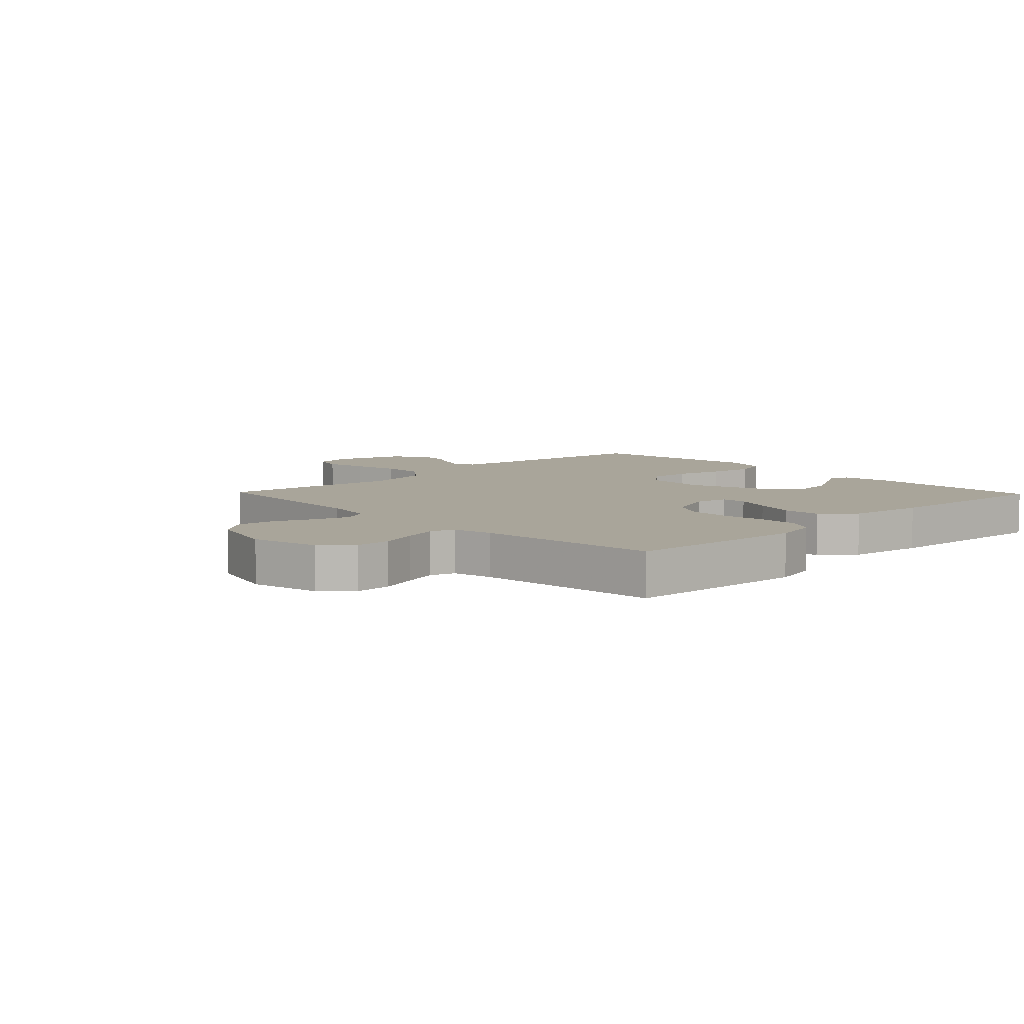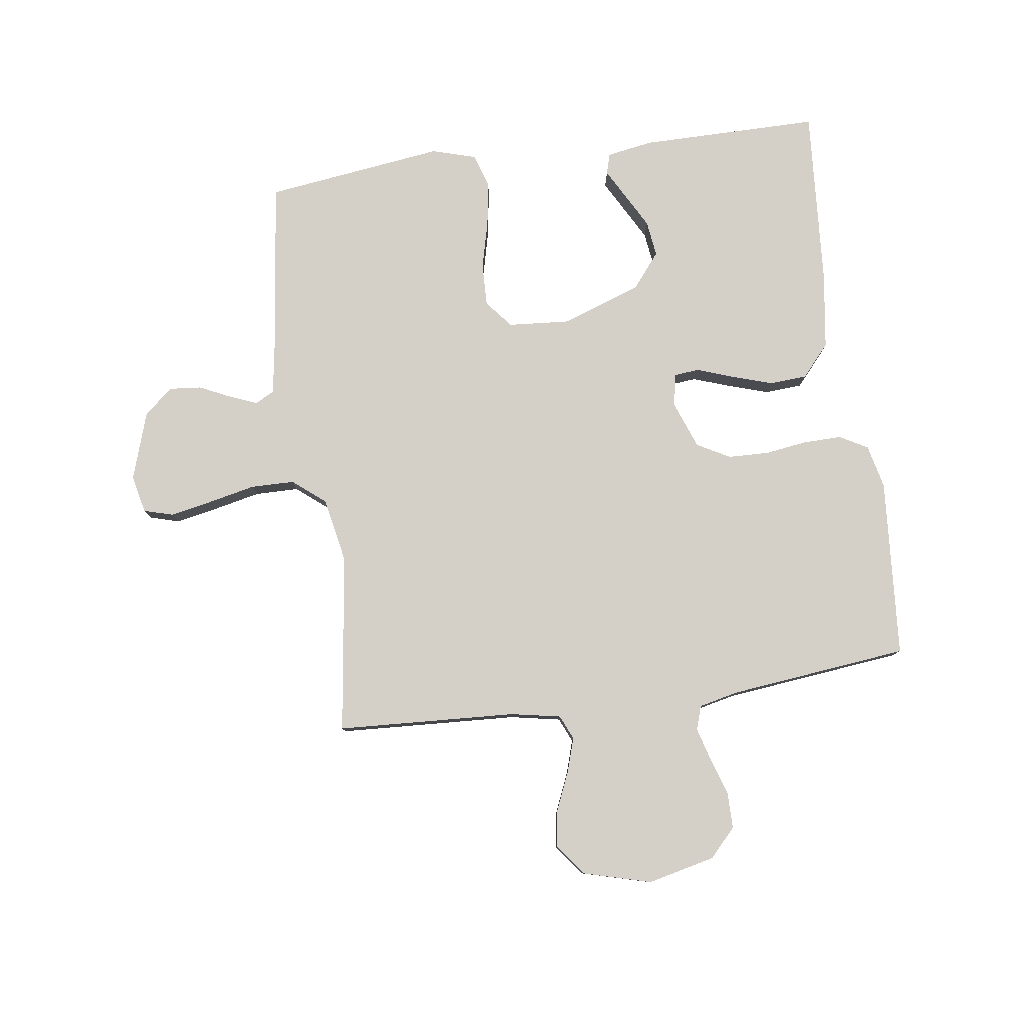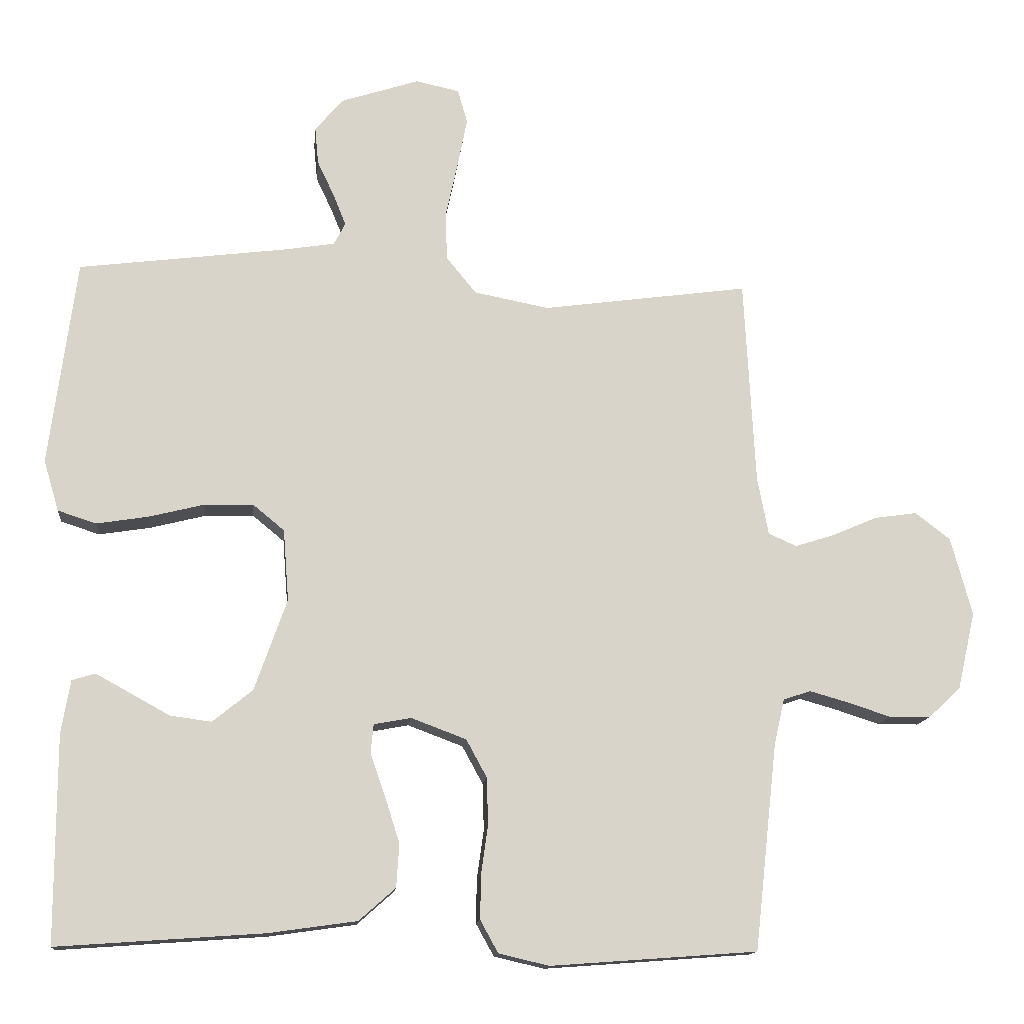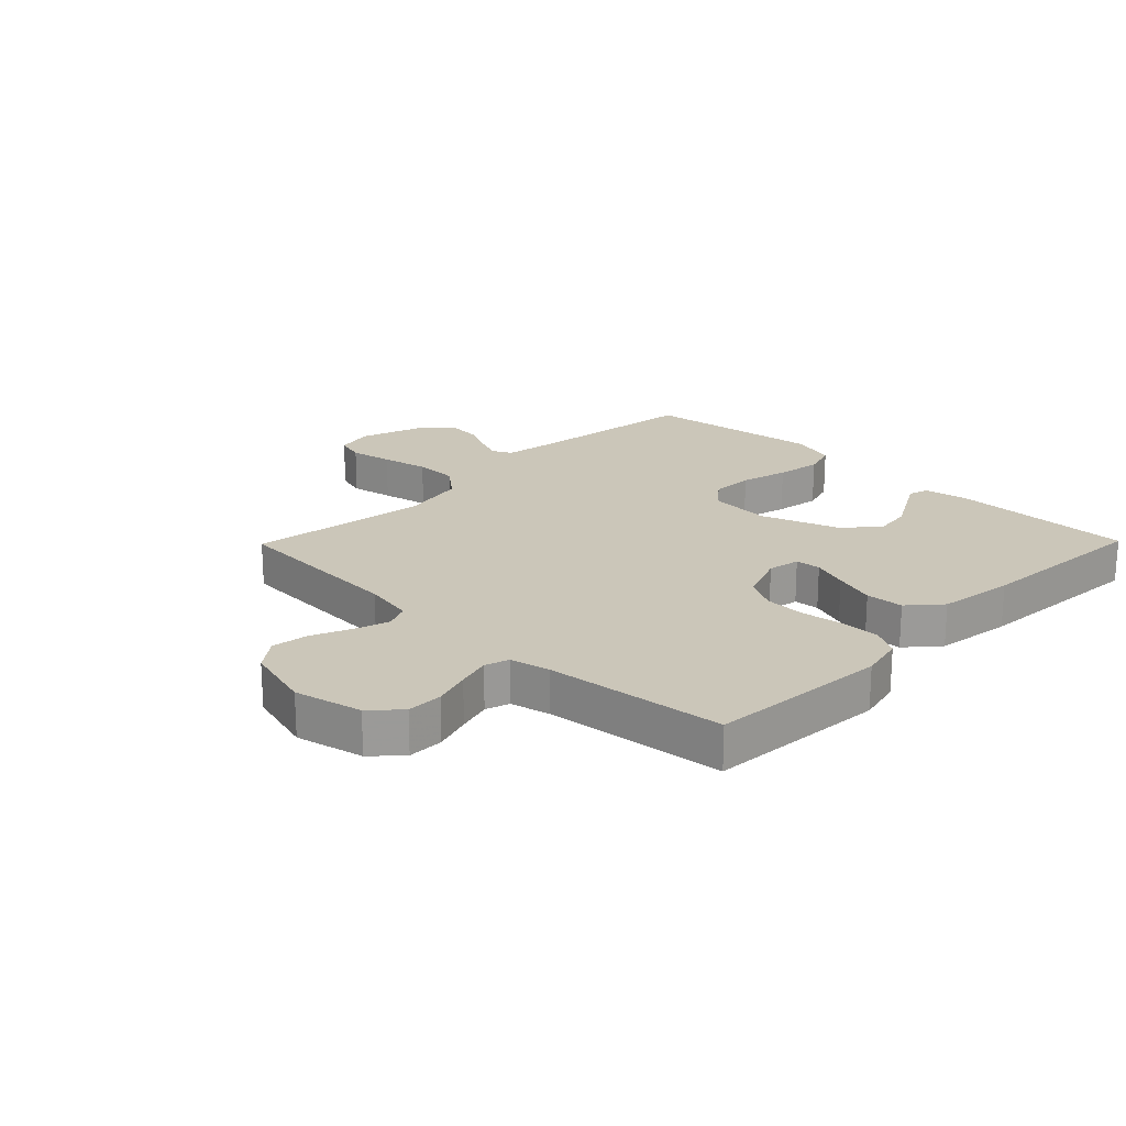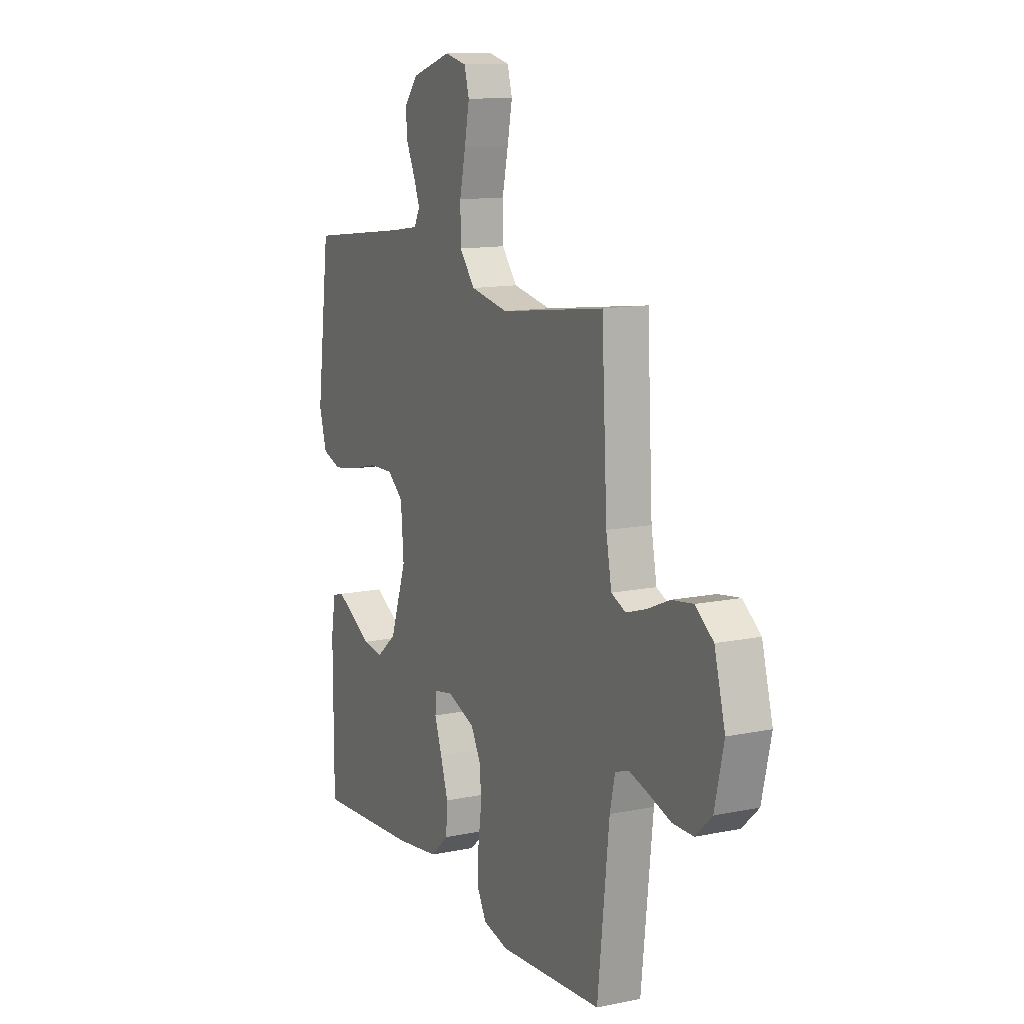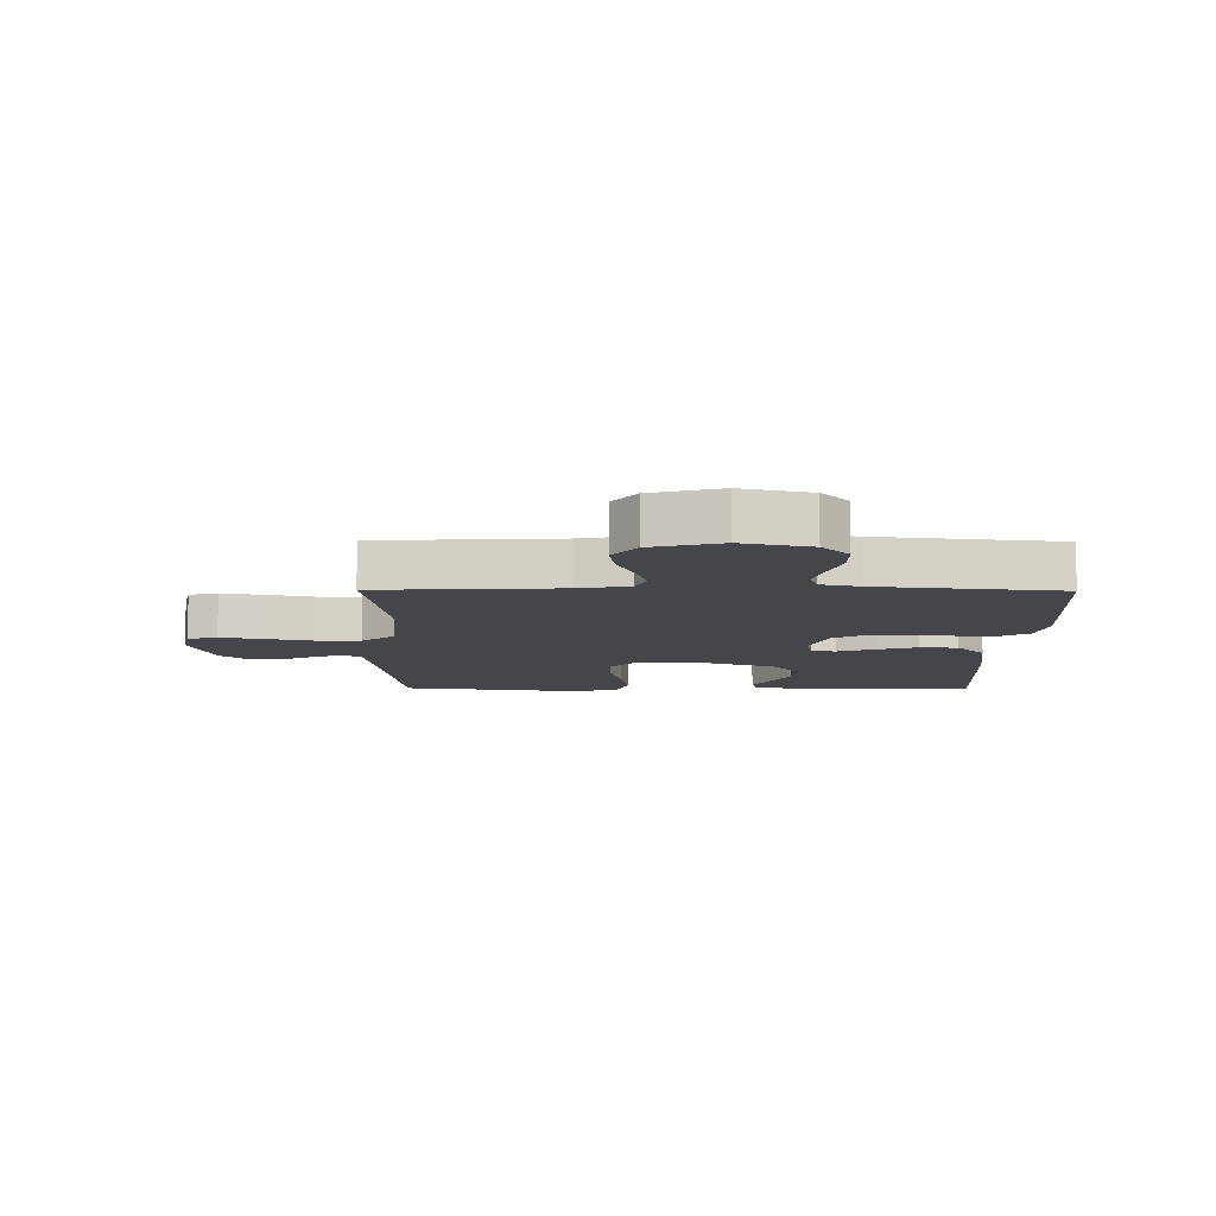
<metadata>
{"format":"obj","ext":"obj","renderer":"f3d","projection":"perspective","resolution":1024,"background":"white","views":[{"elev":7.5,"azim":136.1,"up":"+Y"},{"elev":79.9,"azim":82.1,"up":"+Y"},{"elev":-13.7,"azim":-5.7,"up":"+Z"},{"elev":21.0,"azim":134.4,"up":"+Y"},{"elev":12.5,"azim":64.2,"up":"+Z"},{"elev":-9.7,"azim":89.5,"up":"+Y"}]}
</metadata>
<code>
v 0.5 0.07 0.5
v 0.516 0.07 0.2
v 0.532 0.07 0.116
v 0.573 0.07 0.098
v 0.63 0.07 0.116
v 0.695 0.07 0.144
v 0.757 0.07 0.153
v 0.808 0.07 0.114
v 0.839 0.07 0
v 0.813 0.07 -0.113
v 0.766 0.07 -0.157
v 0.706 0.07 -0.157
v 0.644 0.07 -0.137
v 0.588 0.07 -0.121
v 0.548 0.07 -0.134
v 0.533 0.07 -0.2
v 0.5 0.07 -0.5
v 0.2 0.07 -0.522
v 0.127 0.07 -0.505
v 0.101 0.07 -0.458
v 0.102 0.07 -0.394
v 0.112 0.07 -0.323
v 0.11 0.07 -0.255
v 0.08 0.07 -0.2
v 0 0.07 -0.17
v -0.054 0.07 -0.18
v -0.058 0.07 -0.222
v -0.037 0.07 -0.282
v -0.015 0.07 -0.351
v -0.019 0.07 -0.414
v -0.072 0.07 -0.461
v -0.2 0.07 -0.479
v -0.5 0.07 -0.5
v -0.5 0.07 -0.2
v -0.487 0.07 -0.123
v -0.453 0.07 -0.113
v -0.404 0.07 -0.14
v -0.346 0.07 -0.172
v -0.286 0.07 -0.18
v -0.228 0.07 -0.133
v -0.181 0.07 0
v -0.189 0.07 0.104
v -0.235 0.07 0.142
v -0.306 0.07 0.14
v -0.386 0.07 0.12
v -0.461 0.07 0.108
v -0.517 0.07 0.126
v -0.539 0.07 0.2
v -0.5 0.07 0.5
v -0.2 0.07 0.538
v -0.124 0.07 0.55
v -0.107 0.07 0.582
v -0.125 0.07 0.627
v -0.15 0.07 0.68
v -0.155 0.07 0.734
v -0.114 0.07 0.782
v 0 0.07 0.819
v 0.063 0.07 0.805
v 0.077 0.07 0.756
v 0.063 0.07 0.685
v 0.046 0.07 0.607
v 0.047 0.07 0.534
v 0.091 0.07 0.48
v 0.2 0.07 0.459
v 0.5 0 0.5
v 0.516 0 0.2
v 0.532 0 0.116
v 0.573 0 0.098
v 0.63 0 0.116
v 0.695 0 0.144
v 0.757 0 0.153
v 0.808 0 0.114
v 0.839 0 0
v 0.813 0 -0.113
v 0.766 0 -0.157
v 0.706 0 -0.157
v 0.644 0 -0.137
v 0.588 0 -0.121
v 0.548 0 -0.134
v 0.533 0 -0.2
v 0.5 0 -0.5
v 0.2 0 -0.522
v 0.127 0 -0.505
v 0.101 0 -0.458
v 0.102 0 -0.394
v 0.112 0 -0.323
v 0.11 0 -0.255
v 0.08 0 -0.2
v 0 0 -0.17
v -0.054 0 -0.18
v -0.058 0 -0.222
v -0.037 0 -0.282
v -0.015 0 -0.351
v -0.019 0 -0.414
v -0.072 0 -0.461
v -0.2 0 -0.479
v -0.5 0 -0.5
v -0.5 0 -0.2
v -0.487 0 -0.123
v -0.453 0 -0.113
v -0.404 0 -0.14
v -0.346 0 -0.172
v -0.286 0 -0.18
v -0.228 0 -0.133
v -0.181 0 0
v -0.189 0 0.104
v -0.235 0 0.142
v -0.306 0 0.14
v -0.386 0 0.12
v -0.461 0 0.108
v -0.517 0 0.126
v -0.539 0 0.2
v -0.5 0 0.5
v -0.2 0 0.538
v -0.124 0 0.55
v -0.107 0 0.582
v -0.125 0 0.627
v -0.15 0 0.68
v -0.155 0 0.734
v -0.114 0 0.782
v 0 0 0.819
v 0.063 0 0.805
v 0.077 0 0.756
v 0.063 0 0.685
v 0.046 0 0.607
v 0.047 0 0.534
v 0.091 0 0.48
v 0.2 0 0.459
f 59 60 61
f 58 59 61
f 57 58 61
f 56 57 61
f 55 56 61
f 54 55 61
f 53 54 61
f 52 53 61 62
f 51 52 62 63
f 48 49 50
f 47 48 50
f 46 47 50
f 45 46 50
f 44 45 50
f 50 51 63
f 44 50 63
f 43 44 63
f 36 37 38
f 35 36 38
f 34 35 38
f 33 34 38
f 32 33 38
f 31 32 38
f 30 31 38
f 30 38 39
f 29 30 39
f 28 29 39
f 27 28 39
f 26 27 39 40
f 20 21 22
f 19 20 22
f 18 19 22
f 17 18 22
f 16 17 22
f 15 16 22 23
f 14 15 23 24
f 11 12 13
f 10 11 13
f 9 10 13
f 8 9 13
f 7 8 13
f 6 7 13
f 5 6 13
f 4 5 13 14
f 14 24 25
f 4 14 25
f 3 4 25
f 64 1 2
f 64 2 3
f 63 64 3
f 43 63 3
f 42 43 3
f 3 25 26
f 42 3 26
f 41 42 26
f 26 40 41
f 125 124 123
f 125 123 122
f 125 122 121
f 125 121 120
f 125 120 119
f 125 119 118
f 125 118 117
f 126 125 117 116
f 127 126 116 115
f 114 113 112
f 114 112 111
f 114 111 110
f 114 110 109
f 114 109 108
f 127 115 114
f 127 114 108
f 127 108 107
f 102 101 100
f 102 100 99
f 102 99 98
f 102 98 97
f 102 97 96
f 102 96 95
f 102 95 94
f 103 102 94
f 103 94 93
f 103 93 92
f 103 92 91
f 104 103 91 90
f 86 85 84
f 86 84 83
f 86 83 82
f 86 82 81
f 86 81 80
f 87 86 80 79
f 88 87 79 78
f 77 76 75
f 77 75 74
f 77 74 73
f 77 73 72
f 77 72 71
f 77 71 70
f 77 70 69
f 78 77 69 68
f 89 88 78
f 89 78 68
f 89 68 67
f 66 65 128
f 67 66 128
f 67 128 127
f 67 127 107
f 67 107 106
f 90 89 67
f 90 67 106
f 90 106 105
f 105 104 90
f 1 65 66 2
f 2 66 67 3
f 3 67 68 4
f 4 68 69 5
f 5 69 70 6
f 6 70 71 7
f 7 71 72 8
f 8 72 73 9
f 9 73 74 10
f 10 74 75 11
f 11 75 76 12
f 12 76 77 13
f 13 77 78 14
f 14 78 79 15
f 15 79 80 16
f 16 80 81 17
f 17 81 82 18
f 18 82 83 19
f 19 83 84 20
f 20 84 85 21
f 21 85 86 22
f 22 86 87 23
f 23 87 88 24
f 24 88 89 25
f 25 89 90 26
f 26 90 91 27
f 27 91 92 28
f 28 92 93 29
f 29 93 94 30
f 30 94 95 31
f 31 95 96 32
f 32 96 97 33
f 33 97 98 34
f 34 98 99 35
f 35 99 100 36
f 36 100 101 37
f 37 101 102 38
f 38 102 103 39
f 39 103 104 40
f 40 104 105 41
f 41 105 106 42
f 42 106 107 43
f 43 107 108 44
f 44 108 109 45
f 45 109 110 46
f 46 110 111 47
f 47 111 112 48
f 48 112 113 49
f 49 113 114 50
f 50 114 115 51
f 51 115 116 52
f 52 116 117 53
f 53 117 118 54
f 54 118 119 55
f 55 119 120 56
f 56 120 121 57
f 57 121 122 58
f 58 122 123 59
f 59 123 124 60
f 60 124 125 61
f 61 125 126 62
f 62 126 127 63
f 63 127 128 64
f 64 128 65 1

</code>
